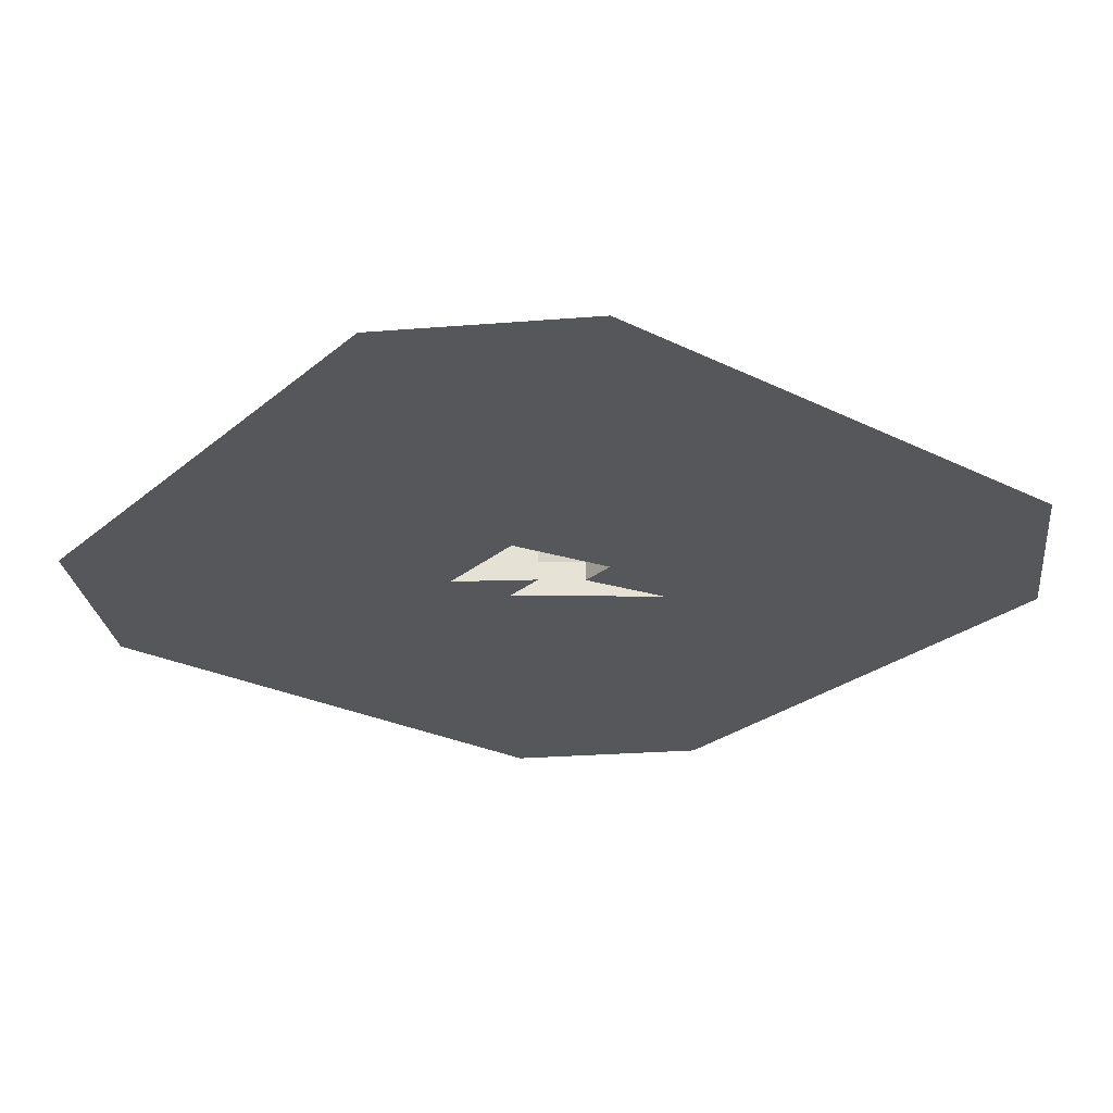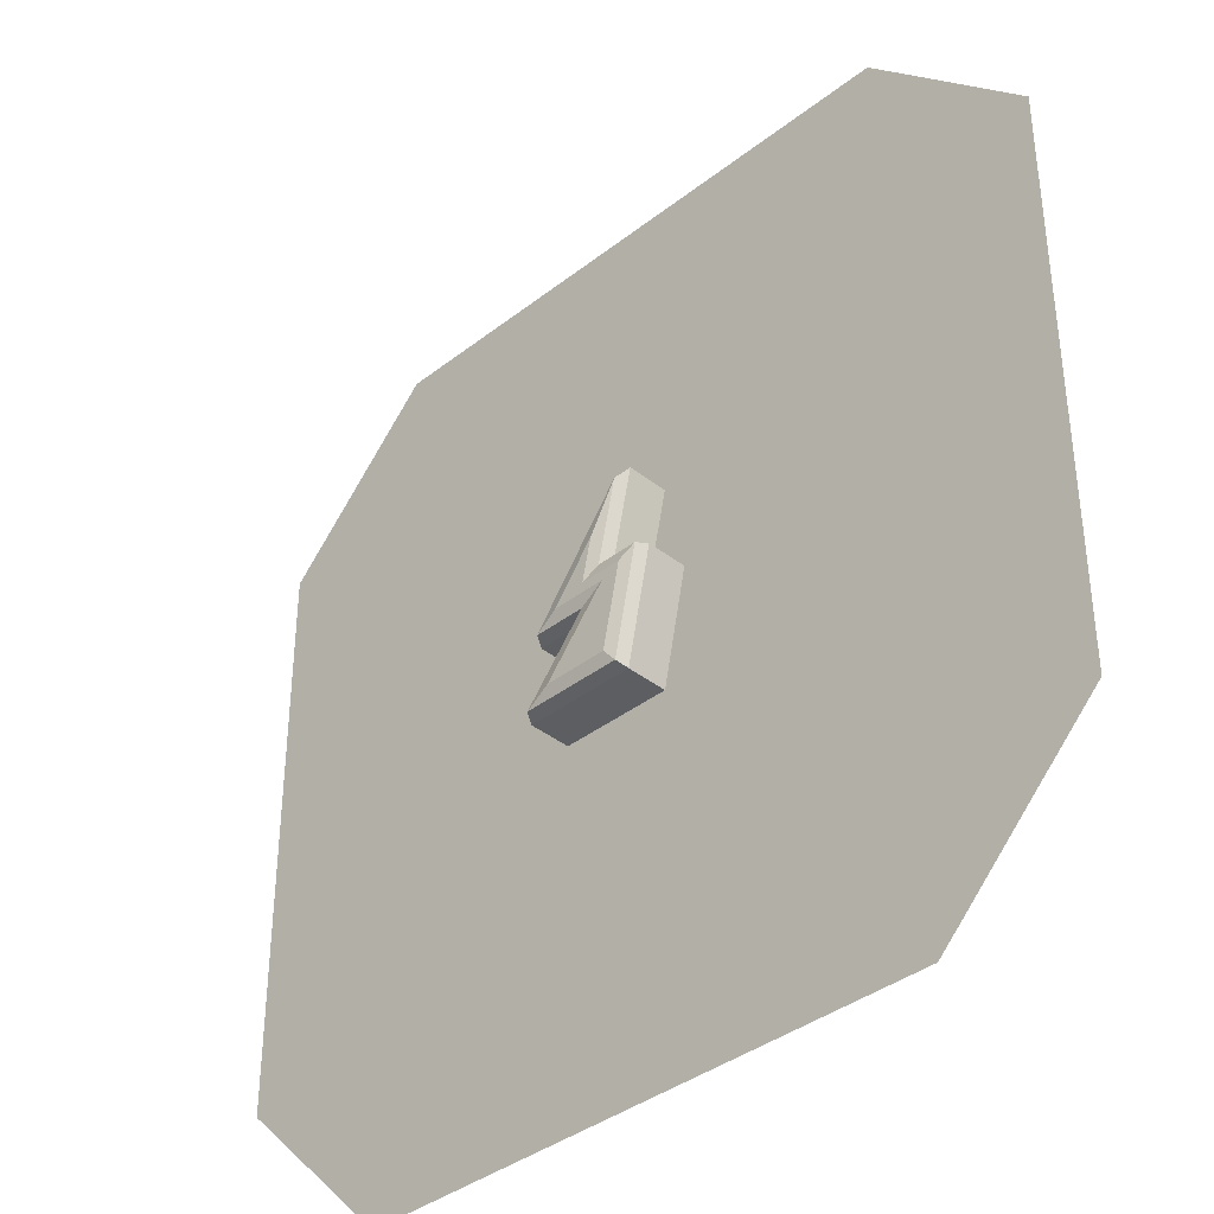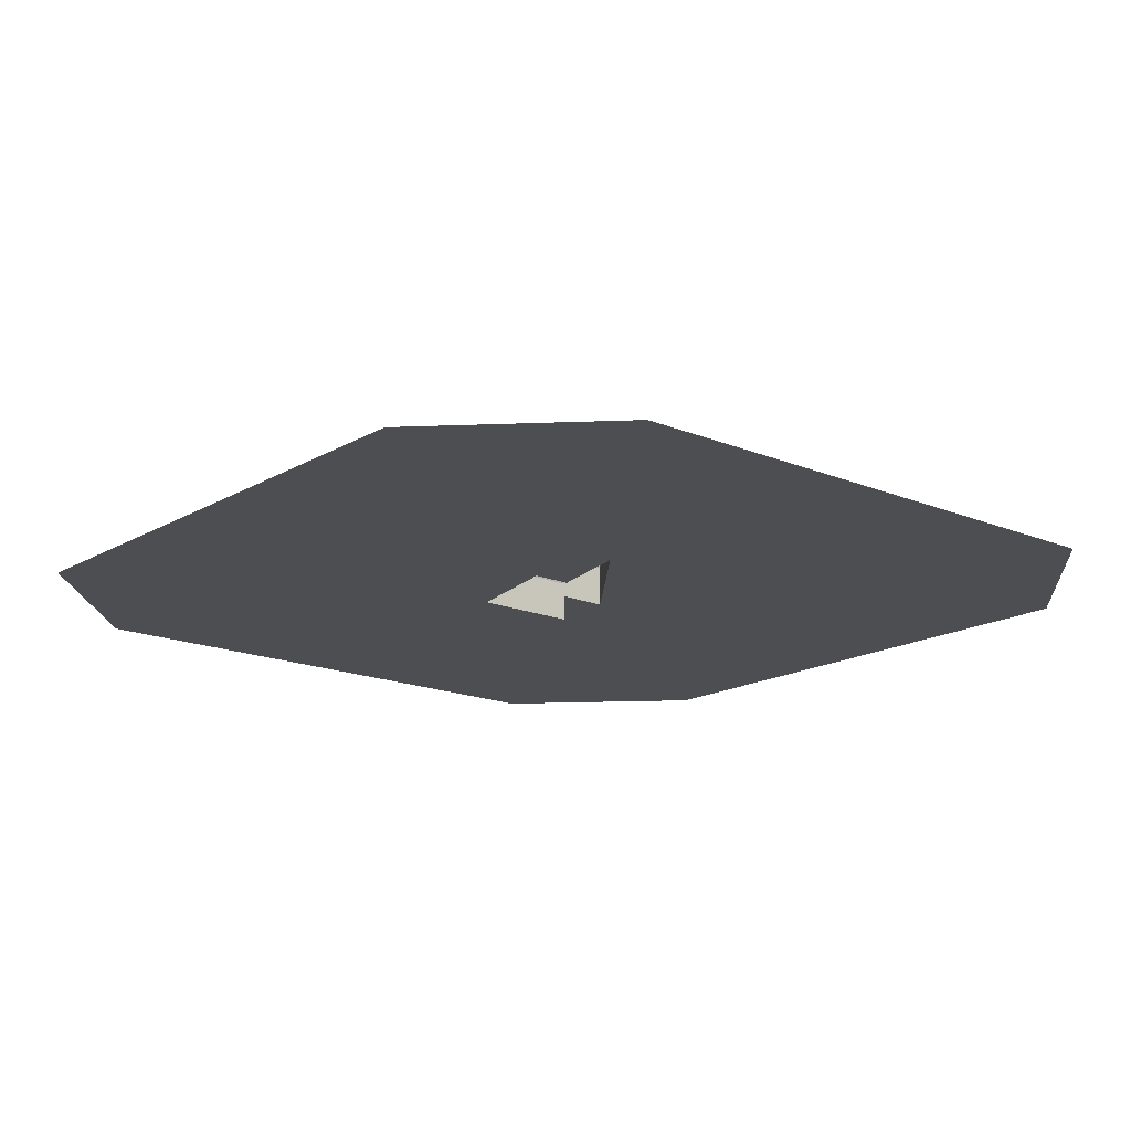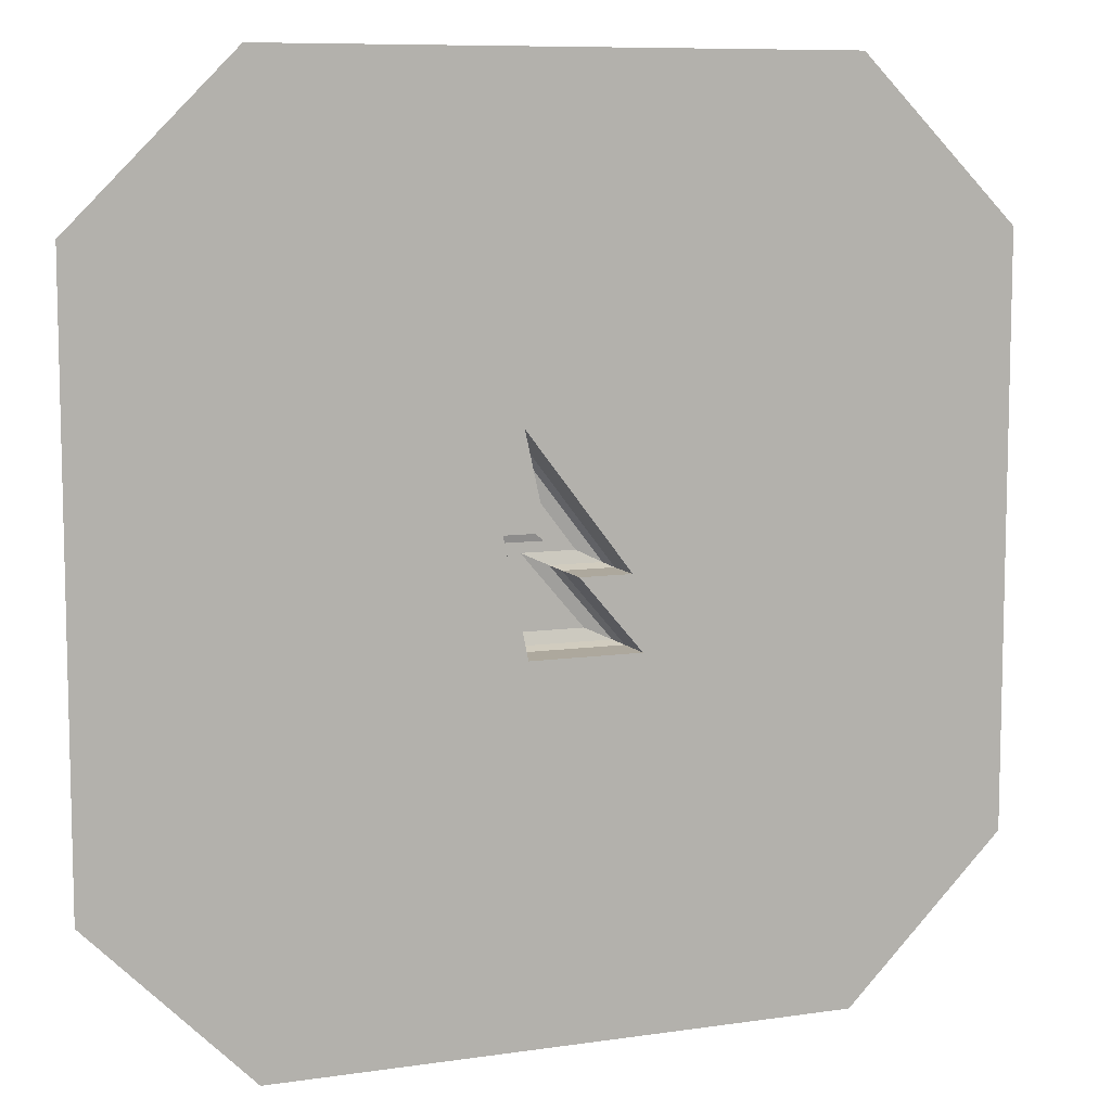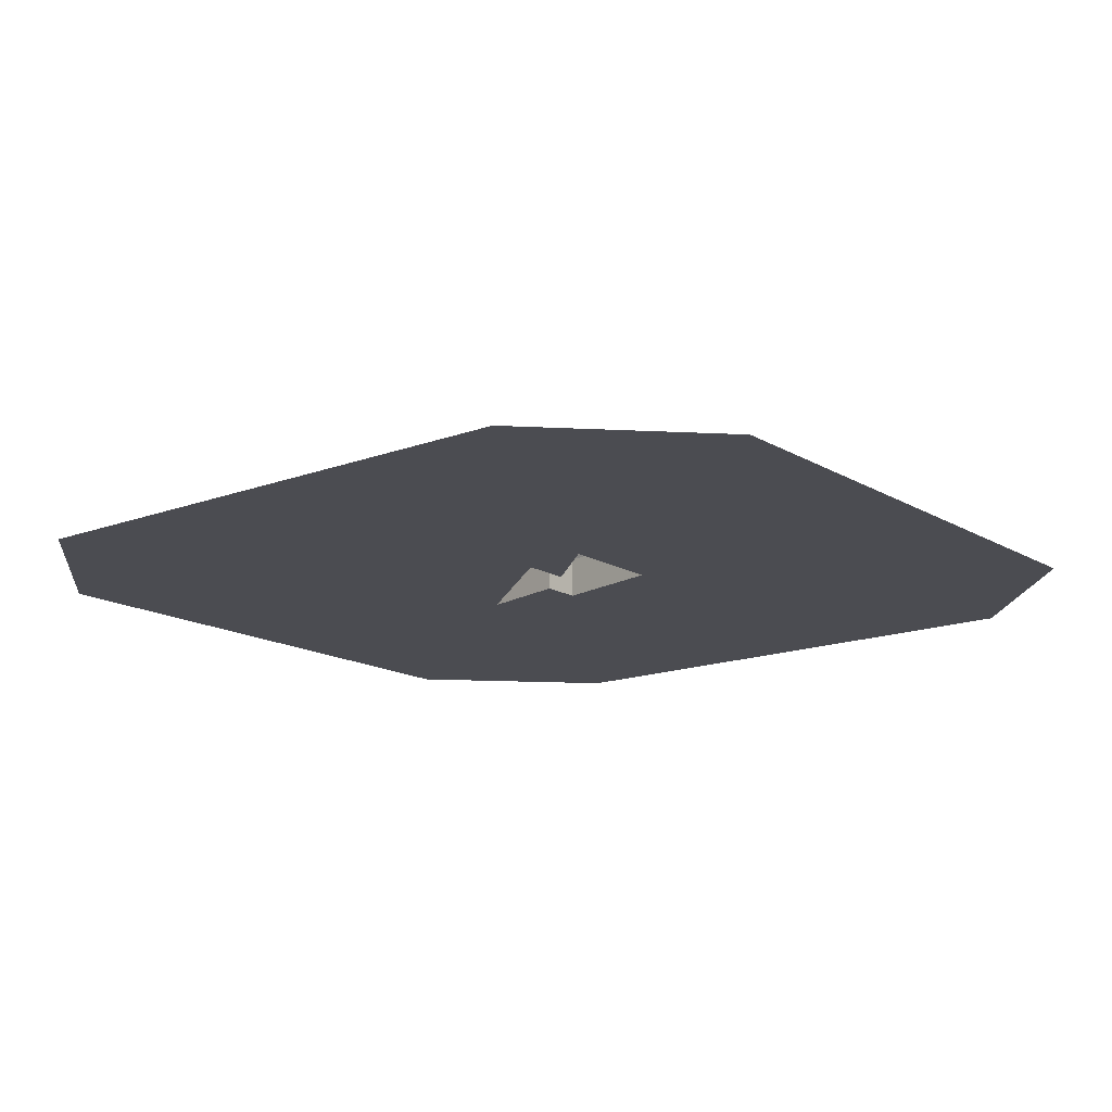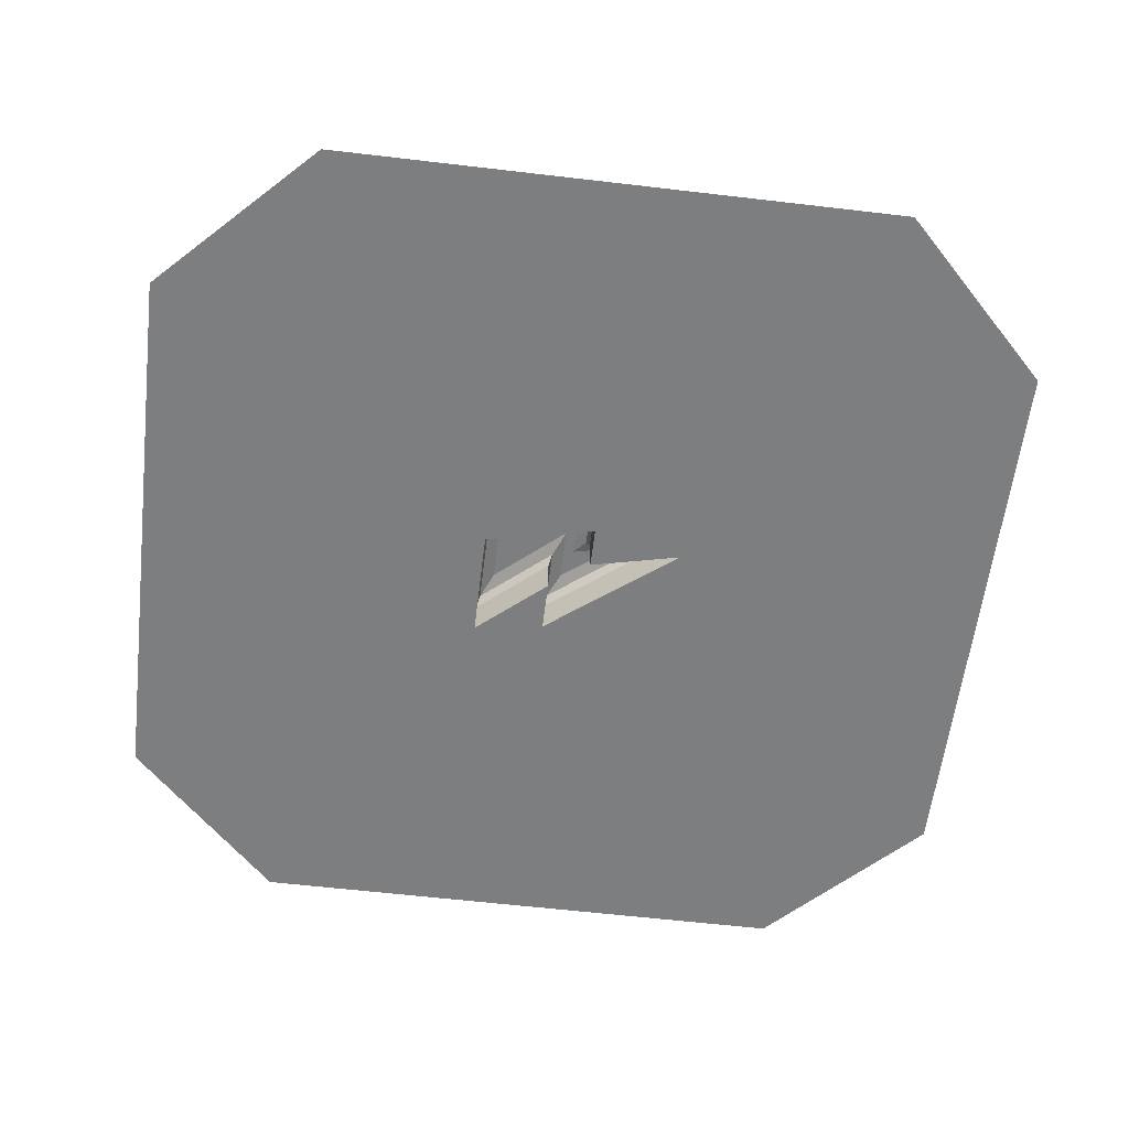
<metadata>
{"format":"obj","ext":"obj","renderer":"f3d","projection":"perspective","resolution":1024,"background":"white","views":[{"elev":-26.4,"azim":-127.9,"up":"+Y"},{"elev":-37.8,"azim":-135.2,"up":"+Z"},{"elev":-16.6,"azim":-40.3,"up":"+Y"},{"elev":8.7,"azim":-21.8,"up":"+Z"},{"elev":-15.3,"azim":128.7,"up":"+Y"},{"elev":-59.3,"azim":-96.9,"up":"+Y"}]}
</metadata>
<code>
o Lightning_1_Cube.049
v 0.06342 -0.884 -0.001143
v 0.1281 -0.9158 -0.03299
v 0.1138 -0.891 -0.02595
v 0.07982 -0.884 -0.148
v 0.1491 -0.9158 -0.1798
v 0.1338 -0.891 -0.1728
v -0.04923 -0.884 -0.148
v -0.07508 -0.9158 -0.1798
v -0.06937 -0.891 -0.1728
v 0.02323 -0.9158 -0.03299
v -0.04601 -0.884 -0.001143
v 0.007931 -0.891 -0.02595
v -0.08163 -0.9158 0.2397
v -0.01943 -0.884 0.1066
v -0.06789 -0.891 0.2103
v -0.03969 -0.9158 0.0509
v 1.3e-05 -0.884 0.01905
v -0.03092 -0.891 0.04387
v -0.1236 -0.9158 0.0509
v -0.08434 -0.884 0.01905
v -0.1149 -0.891 0.04387
v 0.5851 -1 -0.9074
v 0.9074 -1 -0.5851
v 0.5851 -1 0.9074
v 0.9074 -1 0.5851
v -0.5851 -1 -0.9074
v -0.9074 -1 -0.5851
v -0.5851 -1 0.9074
v -0.9074 -1 0.5851
v -0.07508 -1 -0.1798
v -0.1236 -1 0.0509
v 0.1281 -1 -0.03299
v -0.08163 -1 0.2397
v 0.02323 -1 -0.03299
v -0.03969 -1 0.0509
v 0.1491 -1 -0.1798
f 10 32 2
f 8 36 5
f 19 30 8
f 11 17 20
f 13 35 16
f 16 31 19
f 5 34 10
f 10 6 5
f 12 4 6
f 2 15 3
f 3 14 1
f 10 3 12
f 12 1 11
f 8 6 9
f 9 4 7
f 16 15 13
f 18 14 15
f 16 21 18
f 18 20 17
f 8 21 19
f 9 20 21
f 2 33 13
f 30 31 27
f 32 23 25
f 10 34 32
f 8 30 36
f 19 31 30
f 7 4 11
f 1 14 17
f 20 7 11
f 11 1 17
f 13 33 35
f 16 35 31
f 5 36 34
f 10 12 6
f 12 11 4
f 2 13 15
f 3 15 14
f 10 2 3
f 12 3 1
f 8 5 6
f 9 6 4
f 16 18 15
f 18 17 14
f 16 19 21
f 18 21 20
f 8 9 21
f 9 7 20
f 2 32 33
f 29 27 31
f 27 26 30
f 26 22 30
f 22 23 36
f 30 22 36
f 28 29 33
f 29 31 33
f 31 35 33
f 32 34 36
f 32 36 23
f 28 33 24
f 33 32 25
f 25 24 33

</code>
